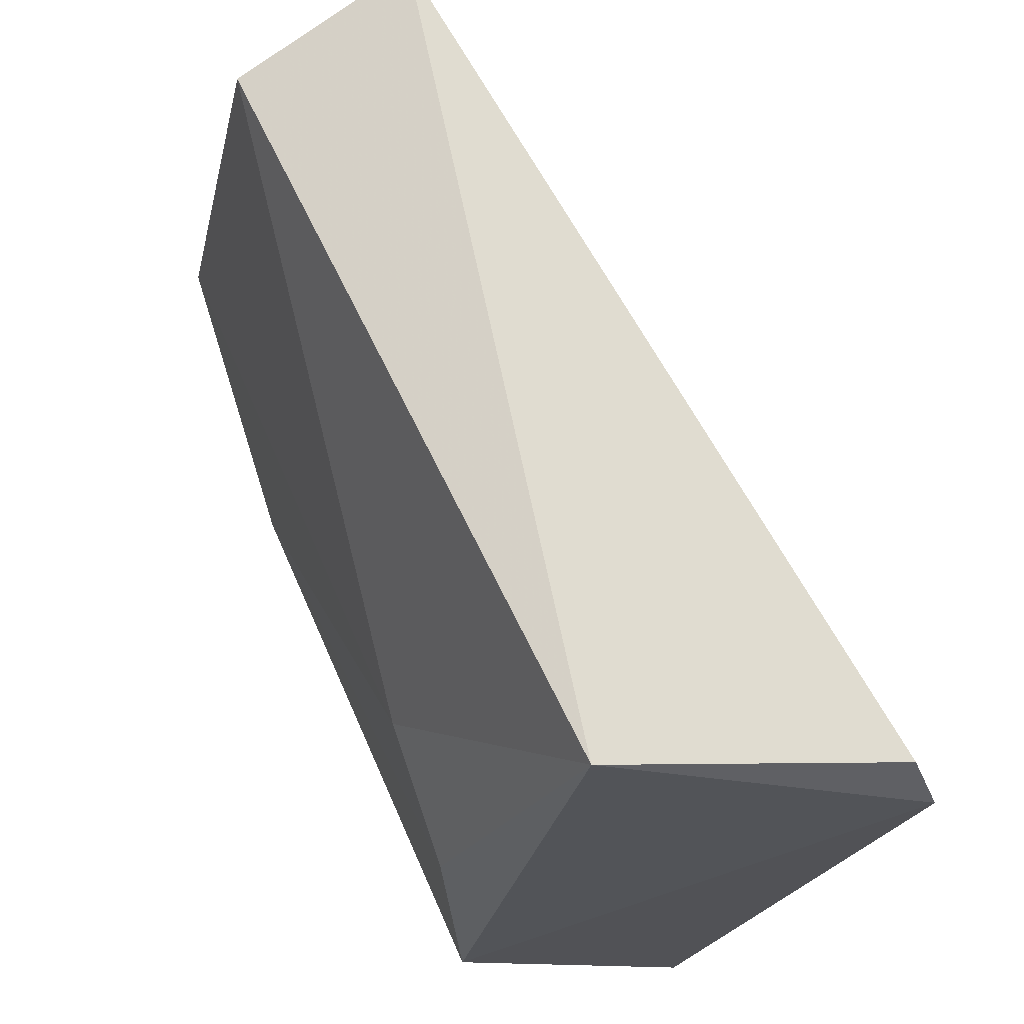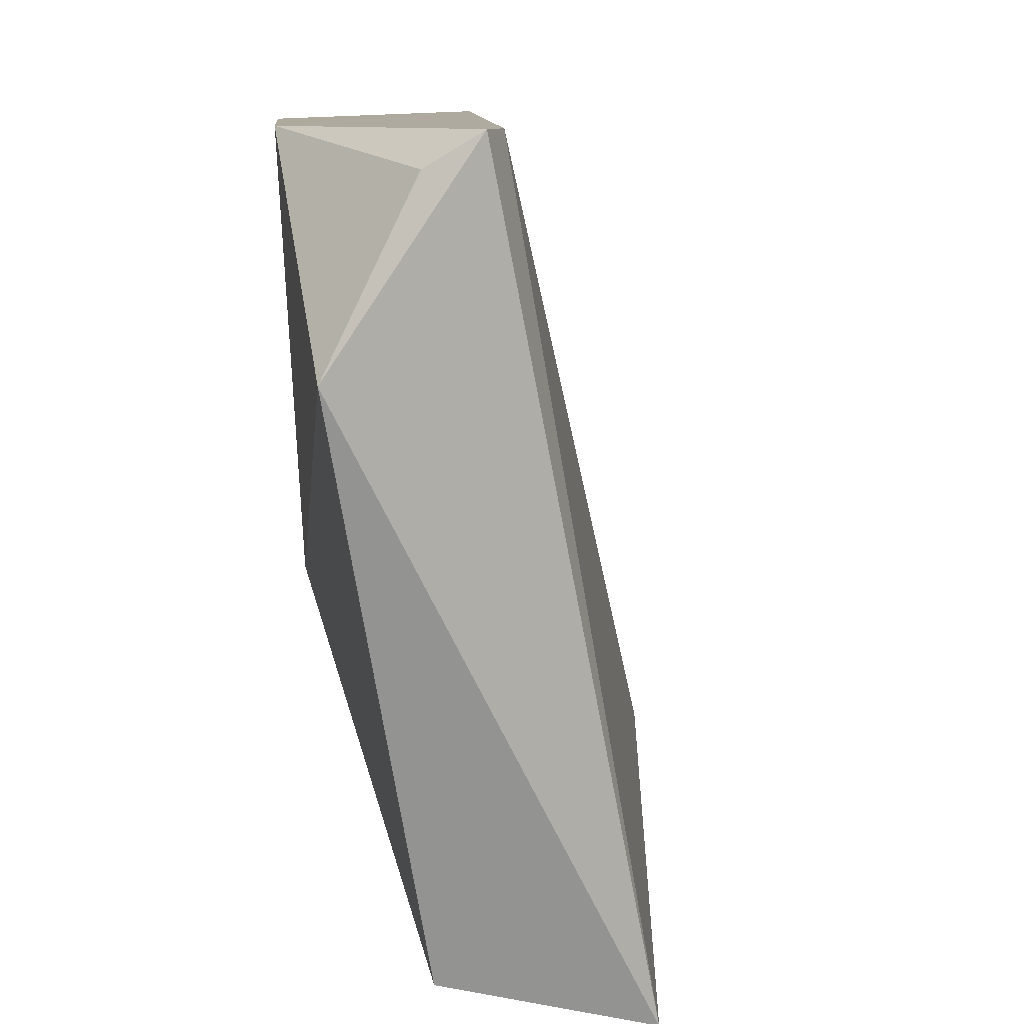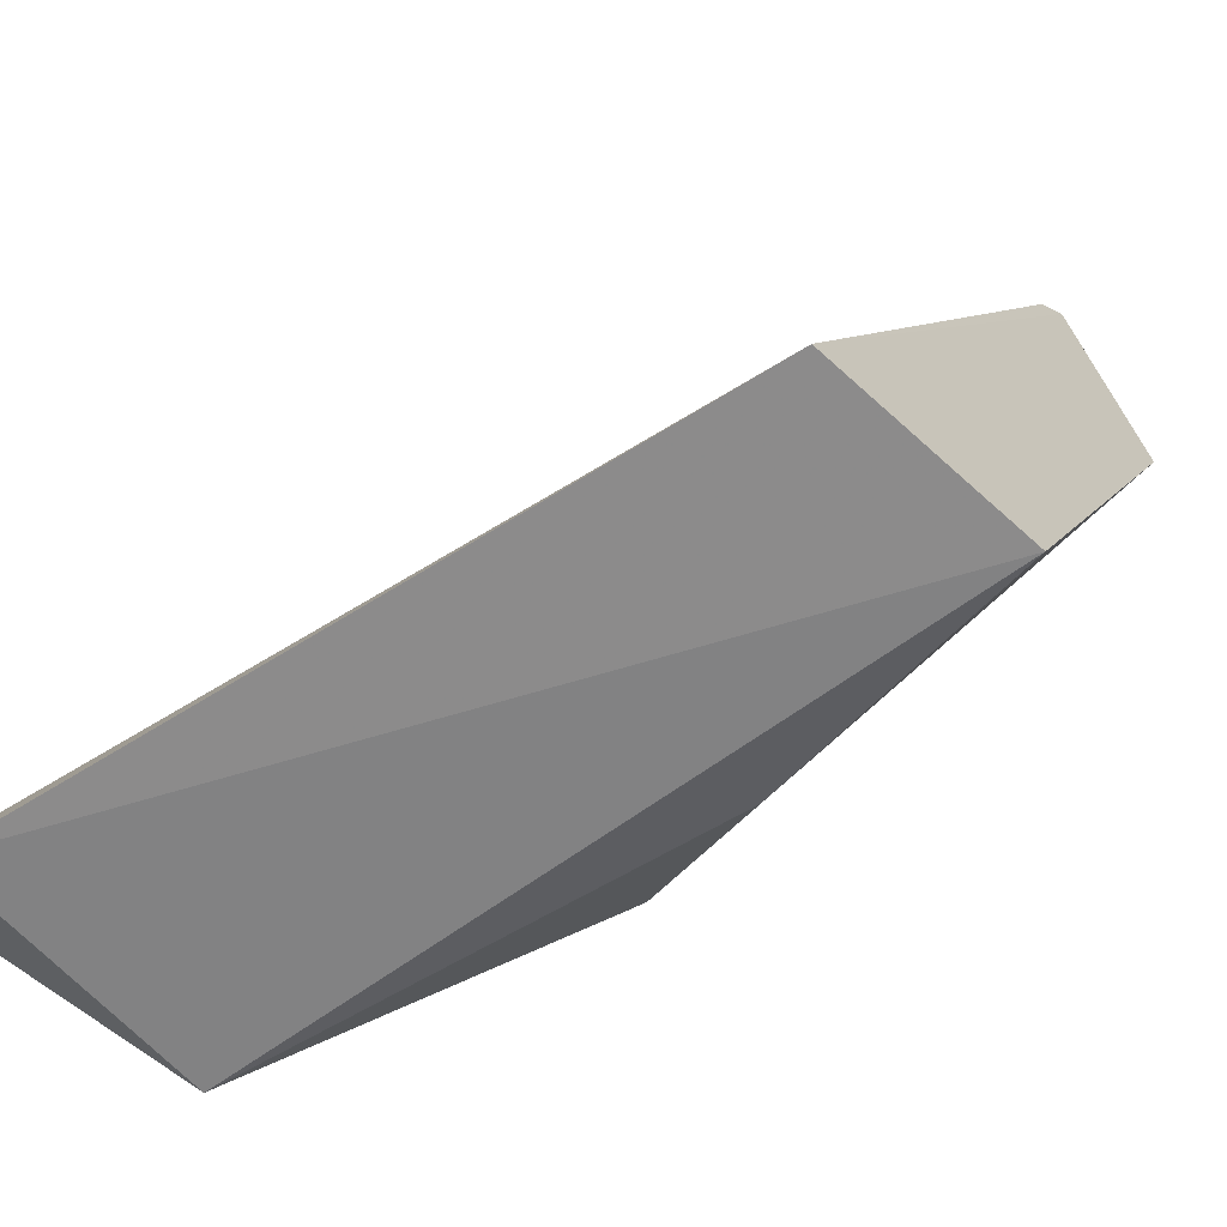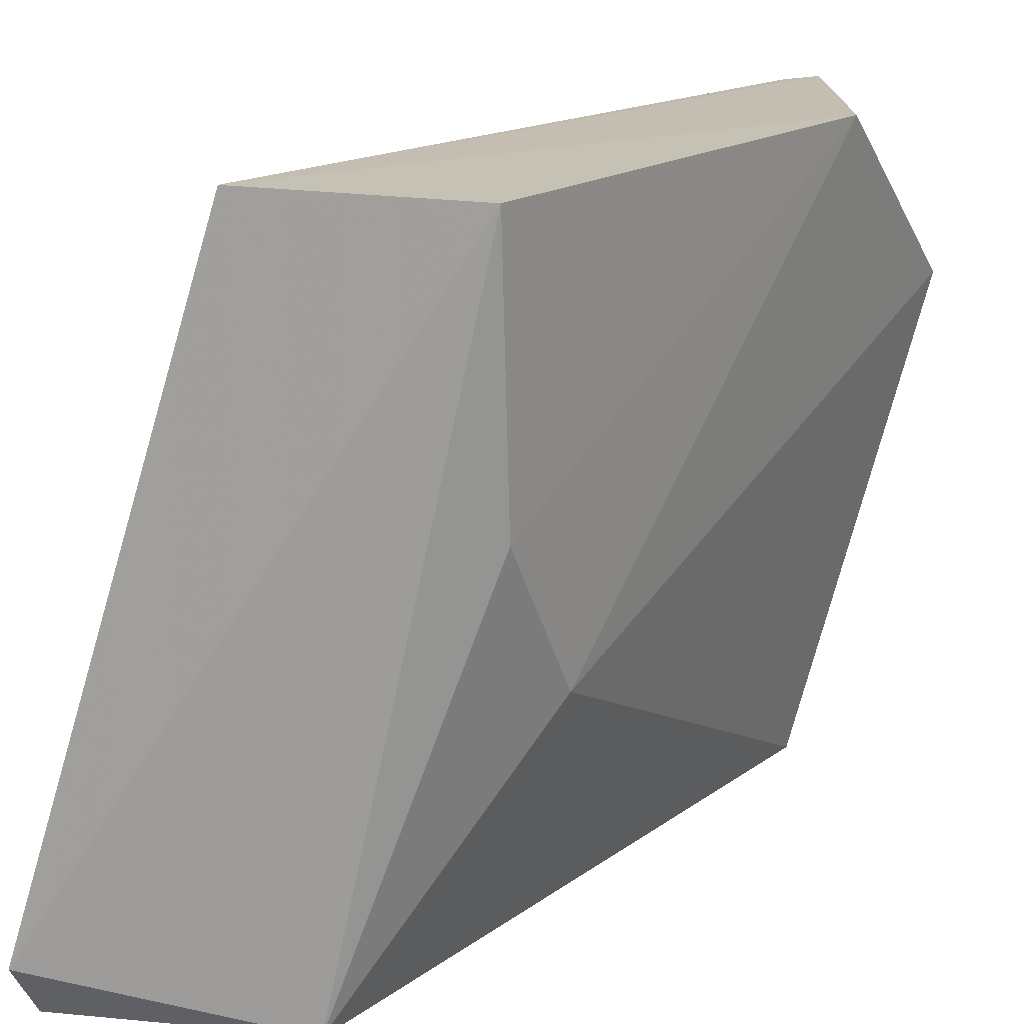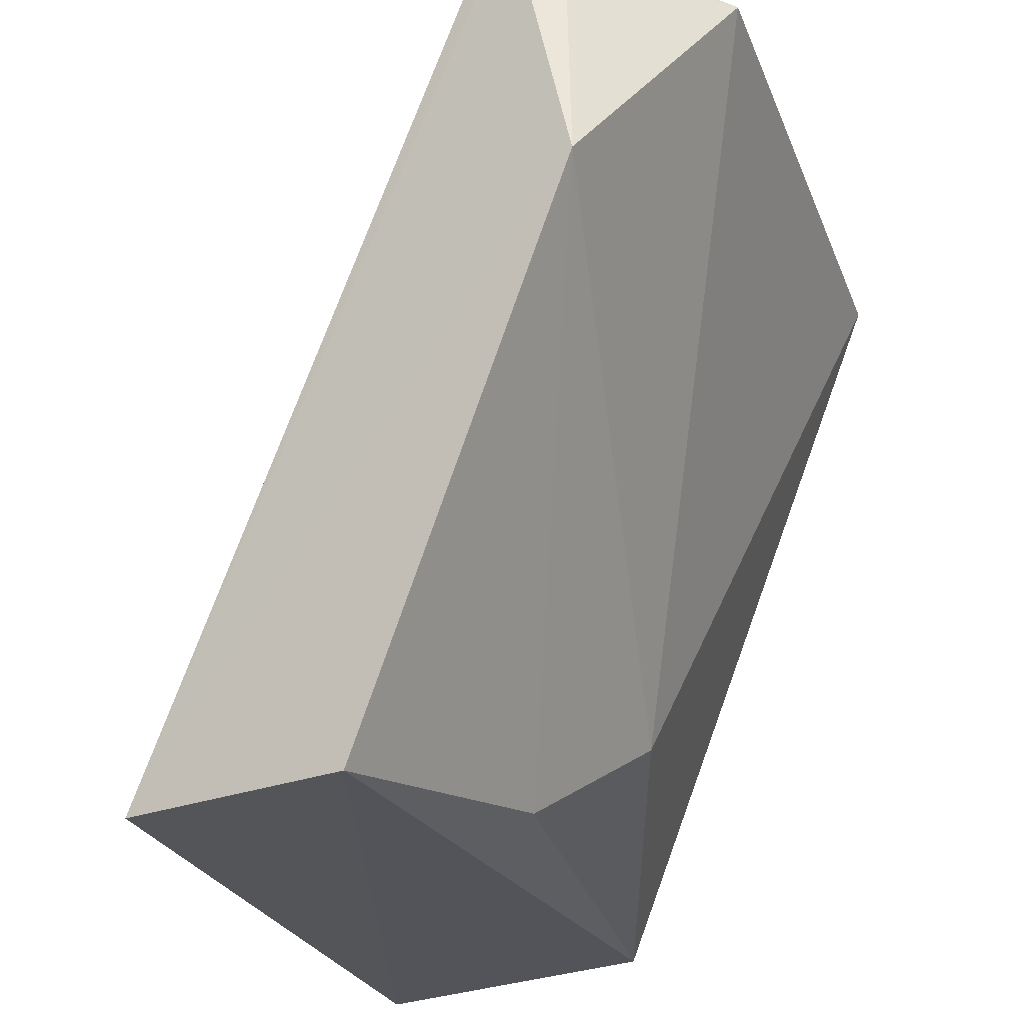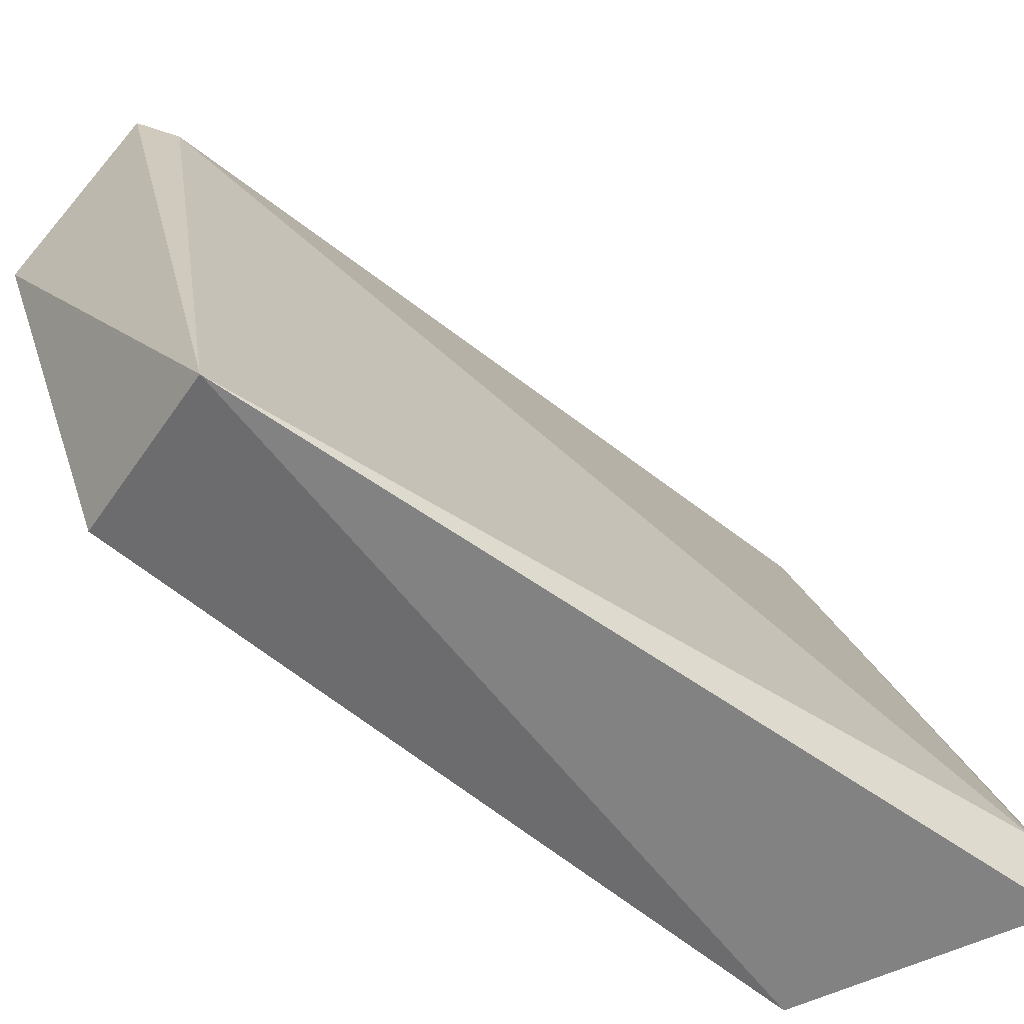
<metadata>
{"format":"obj","ext":"obj","renderer":"f3d","projection":"perspective","resolution":1024,"background":"white","views":[{"elev":-22.2,"azim":-176.7,"up":"+Y"},{"elev":9.0,"azim":151.7,"up":"+Z"},{"elev":-64.4,"azim":-41.3,"up":"+Y"},{"elev":17.1,"azim":12.6,"up":"+Z"},{"elev":-22.6,"azim":33.0,"up":"+Y"},{"elev":-61.3,"azim":-154.1,"up":"+Z"}]}
</metadata>
<code>
v 0.08108 -0.000538 -0.001934
v 0.05459 -0.03209 -0.02935
v 0.05536 -0.03125 -0.03137
v 0.06612 -0.03113 -0.03125
v 0.06334 -0.03143 -0.000383
v 0.08473 -0.000544 -0.00865
v 0.07409 -0.02581 -0.01928
v 0.07276 0.000786 -0.03125
v 0.07276 -0.03113 -0.000665
v 0.07276 -0.0298 -0.01264
v 0.05548 -0.0298 -0.02859
v 0.07808 -0.000544 -0.000665
v 0.07941 0.000786 -0.000665
v 0.07941 -0.003206 -0.02992
v 0.08207 -0.009855 -0.000665
f 11 8 3
f 8 14 4
f 1 13 15
f 13 5 15
f 5 2 9
f 2 4 9
f 4 10 9
f 15 5 9
f 10 15 9
f 13 1 6
f 8 13 6
f 14 8 6
f 1 15 6
f 6 15 7
f 10 4 7
f 4 14 7
f 15 10 7
f 14 6 7
f 13 8 12
f 5 13 12
f 5 12 11
f 2 5 11
f 12 8 11
f 2 11 3
f 8 4 3
f 4 2 3

</code>
